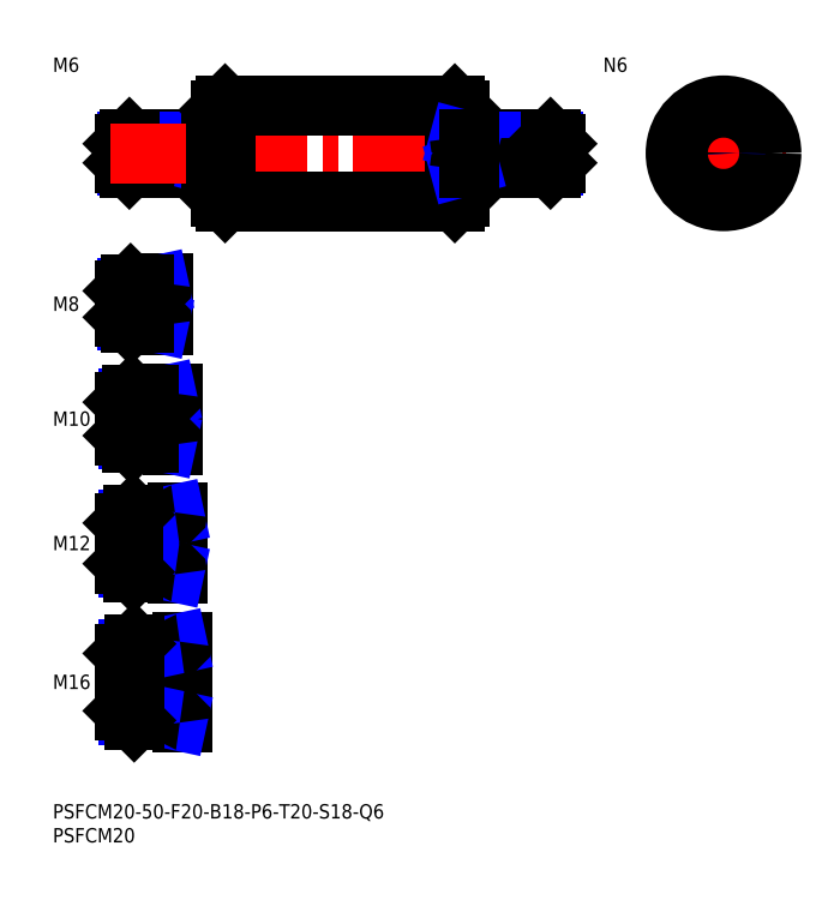
<metadata>
{"format":"dxf","ext":"dxf","renderer":"ezdxf+matplotlib","layout":"modelspace","background":"white","min_lineweight":24,"dpi":150}
</metadata>
<code>
0
SECTION
2
ENTITIES
0
INSERT
8
MSM_CONTINUOUS
2
*U14
10
0
20
0
30
0
0
INSERT
8
MSM_CONTINUOUS
2
*U15
10
0
20
0
30
0
0
INSERT
8
MSM_CONTINUOUS
2
*U16
10
0
20
0
30
0
0
LINE
8
MSM_CENTER
10
13
20
25.5
30
0
11
29
21
25.5
31
0
0
LINE
8
MSM_CENTER
10
13
20
54.5
30
0
11
28
21
54.5
31
0
0
INSERT
8
MSM_CONTINUOUS
2
*U17
10
0
20
0
30
0
0
INSERT
8
MSM_CONTINUOUS
2
*U18
10
0
20
0
30
0
0
LINE
8
MSM_CENTER
10
13
20
80.5
30
0
11
27
21
80.5
31
0
0
INSERT
8
MSM_CONTINUOUS
2
*U19
10
0
20
0
30
0
0
LINE
8
MSM_CENTER
10
13
20
104.5
30
0
11
25
21
104.5
31
0
0
INSERT
8
MSM_CONTINUOUS
2
*U20
10
0
20
0
30
0
0
LINE
8
MSM_CONTINUOUS
10
34.6
20
139
30
0
11
16
21
139
31
0
0
LINE
8
MSM_NARROW
10
33
20
138.5
30
0
11
15.46
21
138.5
31
0
0
LINE
8
MSM_NARROW
10
33
20
133.5
30
0
11
15.46
21
133.5
31
0
0
LINE
8
MSM_CONTINUOUS
10
34.6
20
133
30
0
11
16
21
133
31
0
0
LINE
8
MSM_CONTINUOUS
10
15
20
138
30
0
11
15
21
134
31
0
0
LINE
8
MSM_NARROW
10
19
20
101.2
30
0
11
15.57
21
101.2
31
0
0
LINE
8
MSM_CONTINUOUS
10
22.6
20
100.5
30
0
11
16.25
21
100.5
31
0
0
LINE
8
MSM_CONTINUOUS
10
22.6
20
108.5
30
0
11
16.25
21
108.5
31
0
0
LINE
8
MSM_NARROW
10
19
20
107.8
30
0
11
15.57
21
107.8
31
0
0
LINE
8
MSM_CONTINUOUS
10
15
20
101.7
30
0
11
15
21
107.2
31
0
0
LINE
8
MSM_NARROW
10
20
20
76.31
30
0
11
15.69
21
76.31
31
0
0
LINE
8
MSM_CONTINUOUS
10
24.6
20
75.5
30
0
11
16.5
21
75.5
31
0
0
LINE
8
MSM_CONTINUOUS
10
24.6
20
85.5
30
0
11
16.5
21
85.5
31
0
0
LINE
8
MSM_NARROW
10
20
20
84.69
30
0
11
15.69
21
84.69
31
0
0
LINE
8
MSM_CONTINUOUS
10
15
20
77
30
0
11
15
21
84
31
0
0
LINE
8
MSM_NARROW
10
21
20
49.45
30
0
11
15.8
21
49.45
31
0
0
LINE
8
MSM_CONTINUOUS
10
25.6
20
48.5
30
0
11
16.75
21
48.5
31
0
0
LINE
8
MSM_CONTINUOUS
10
25.6
20
60.5
30
0
11
16.75
21
60.5
31
0
0
LINE
8
MSM_NARROW
10
21
20
59.55
30
0
11
15.8
21
59.55
31
0
0
LINE
8
MSM_CONTINUOUS
10
15
20
50.25
30
0
11
15
21
58.75
31
0
0
LINE
8
MSM_CONTINUOUS
10
26.6
20
17.5
30
0
11
17
21
17.5
31
0
0
LINE
8
MSM_NARROW
10
21
20
18.58
30
0
11
15.92
21
18.58
31
0
0
LINE
8
MSM_NARROW
10
21
20
32.42
30
0
11
15.92
21
32.42
31
0
0
LINE
8
MSM_CONTINUOUS
10
26.6
20
33.5
30
0
11
17
21
33.5
31
0
0
LINE
8
MSM_CONTINUOUS
10
15
20
19.5
30
0
11
15
21
31.5
31
0
0
LINE
8
MSM_CONTINUOUS
10
23
20
108.9
30
0
11
23
21
100.1
31
0
0
LINE
8
MSM_CONTINUOUS
10
26
20
48.1
30
0
11
26
21
60.9
31
0
0
LINE
8
MSM_CONTINUOUS
10
25
20
85.9
30
0
11
25
21
75.1
31
0
0
LINE
8
MSM_CONTINUOUS
10
27
20
33.9
30
0
11
27
21
17.1
31
0
0
LINE
8
MSM_CONTINUOUS
10
21
20
48.5
30
0
11
21
21
60.5
31
0
0
LINE
8
MSM_CONTINUOUS
10
21
20
33.5
30
0
11
21
21
17.5
31
0
0
LINE
8
MSM_NARROW
10
33
20
138.5
30
0
11
35
21
139
31
0
0
LINE
8
MSM_NARROW
10
33
20
133.5
30
0
11
35
21
133
31
0
0
LINE
8
MSM_NARROW
10
19
20
107.8
30
0
11
22.12
21
108.5
31
0
0
LINE
8
MSM_NARROW
10
19
20
101.2
30
0
11
22.12
21
100.5
31
0
0
LINE
8
MSM_NARROW
10
20
20
84.69
30
0
11
23.75
21
85.5
31
0
0
LINE
8
MSM_NARROW
10
20
20
76.31
30
0
11
23.75
21
75.5
31
0
0
LINE
8
MSM_NARROW
10
21
20
59.55
30
0
11
25.38
21
60.5
31
0
0
LINE
8
MSM_NARROW
10
21
20
49.45
30
0
11
25.38
21
48.5
31
0
0
LINE
8
MSM_NARROW
10
21
20
32.42
30
0
11
26
21
33.5
31
0
0
LINE
8
MSM_NARROW
10
21
20
18.58
30
0
11
26
21
17.5
31
0
0
LINE
8
MSM_CONTINUOUS
10
16
20
139
30
0
11
15
21
138
31
0
0
LINE
8
MSM_CONTINUOUS
10
16
20
133
30
0
11
15
21
134
31
0
0
LINE
8
MSM_CONTINUOUS
10
16
20
139
30
0
11
16
21
133
31
0
0
LINE
8
MSM_CONTINUOUS
10
16.25
20
108.5
30
0
11
15
21
107.2
31
0
0
LINE
8
MSM_CONTINUOUS
10
16.25
20
100.5
30
0
11
15
21
101.7
31
0
0
LINE
8
MSM_CONTINUOUS
10
16.25
20
108.5
30
0
11
16.25
21
100.5
31
0
0
LINE
8
MSM_CONTINUOUS
10
16.5
20
85.5
30
0
11
15
21
84
31
0
0
LINE
8
MSM_CONTINUOUS
10
16.5
20
75.5
30
0
11
15
21
77
31
0
0
LINE
8
MSM_CONTINUOUS
10
16.5
20
85.5
30
0
11
16.5
21
75.5
31
0
0
LINE
8
MSM_CONTINUOUS
10
16.75
20
60.5
30
0
11
15
21
58.75
31
0
0
LINE
8
MSM_CONTINUOUS
10
16.75
20
48.5
30
0
11
15
21
50.25
31
0
0
LINE
8
MSM_CONTINUOUS
10
16.75
20
60.5
30
0
11
16.75
21
48.5
31
0
0
LINE
8
MSM_CONTINUOUS
10
17
20
33.5
30
0
11
15
21
31.5
31
0
0
LINE
8
MSM_CONTINUOUS
10
17
20
17.5
30
0
11
15
21
19.5
31
0
0
LINE
8
MSM_CONTINUOUS
10
17
20
17.5
30
0
11
17
21
33.5
31
0
0
LINE
8
MSM_CONTINUOUS
10
33
20
139
30
0
11
33
21
133
31
0
0
LINE
8
MSM_CONTINUOUS
10
19
20
108.5
30
0
11
19
21
100.5
31
0
0
LINE
8
MSM_CONTINUOUS
10
20
20
85.5
30
0
11
20
21
75.5
31
0
0
ARC
8
MSM_CONTINUOUS
10
34.6
20
139.4
30
0
40
0.4
50
270
51
0
0
ARC
8
MSM_CONTINUOUS
10
34.6
20
132.6
30
0
40
0.4
50
0
51
90
0
ARC
8
MSM_CONTINUOUS
10
22.6
20
108.9
30
0
40
0.4
50
270
51
0
0
ARC
8
MSM_CONTINUOUS
10
22.6
20
100.1
30
0
40
0.4
50
0
51
90
0
ARC
8
MSM_CONTINUOUS
10
24.6
20
85.9
30
0
40
0.4
50
270
51
0
0
ARC
8
MSM_CONTINUOUS
10
24.6
20
75.1
30
0
40
0.4
50
0
51
90
0
ARC
8
MSM_CONTINUOUS
10
25.6
20
60.9
30
0
40
0.4
50
270
51
0
0
ARC
8
MSM_CONTINUOUS
10
25.6
20
48.1
30
0
40
0.4
50
0
51
90
0
ARC
8
MSM_CONTINUOUS
10
26.6
20
33.9
30
0
40
0.4
50
270
51
0
0
ARC
8
MSM_CONTINUOUS
10
26.6
20
17.1
30
0
40
0.4
50
0
51
90
0
LINE
8
MSM_CENTER
10
12
20
136
30
0
11
108
21
136
31
0
0
LINE
8
MSM_CONTINUOUS
10
35
20
127
30
0
11
36
21
126
31
0
0
LINE
8
MSM_CONTINUOUS
10
36
20
146
30
0
11
35
21
145
31
0
0
LINE
8
MSM_CONTINUOUS
10
85
20
145
30
0
11
84
21
146
31
0
0
LINE
8
MSM_CONTINUOUS
10
84
20
126
30
0
11
85
21
127
31
0
0
LINE
8
MSM_CONTINUOUS
10
36
20
146
30
0
11
36
21
126
31
0
0
LINE
8
MSM_CONTINUOUS
10
36
20
126
30
0
11
84
21
126
31
0
0
LINE
8
MSM_CONTINUOUS
10
84
20
146
30
0
11
36
21
146
31
0
0
LINE
8
MSM_CONTINUOUS
10
85
20
145
30
0
11
85
21
127
31
0
0
LINE
8
MSM_CENTER
10
127.1
20
136
30
0
11
153.1
21
136
31
0
0
LINE
8
MSM_CENTER
10
140.1
20
123
30
0
11
140.1
21
149
31
0
0
CIRCLE
8
MSM_CONTINUOUS
10
140.1
20
136
30
0
40
10
0
LINE
8
MSM_CONTINUOUS
10
35
20
145
30
0
11
35
21
127
31
0
0
LINE
8
MSM_CONTINUOUS
10
84
20
146
30
0
11
84
21
126
31
0
0
INSERT
8
MSM_CONTINUOUS
2
*U21
10
0
20
0
30
0
0
LINE
8
MSM_CONTINUOUS
10
85.4
20
139
30
0
11
104
21
139
31
0
0
LINE
8
MSM_NARROW
10
87
20
138.5
30
0
11
104.5
21
138.5
31
0
0
LINE
8
MSM_NARROW
10
87
20
133.5
30
0
11
104.5
21
133.5
31
0
0
LINE
8
MSM_CONTINUOUS
10
85.4
20
133
30
0
11
104
21
133
31
0
0
LINE
8
MSM_CONTINUOUS
10
105
20
138
30
0
11
105
21
134
31
0
0
LINE
8
MSM_NARROW
10
87
20
138.5
30
0
11
85
21
139
31
0
0
LINE
8
MSM_NARROW
10
87
20
133.5
30
0
11
85
21
133
31
0
0
LINE
8
MSM_CONTINUOUS
10
104
20
139
30
0
11
105
21
138
31
0
0
LINE
8
MSM_CONTINUOUS
10
104
20
133
30
0
11
105
21
134
31
0
0
LINE
8
MSM_CONTINUOUS
10
104
20
139
30
0
11
104
21
133
31
0
0
LINE
8
MSM_CONTINUOUS
10
87
20
139
30
0
11
87
21
133
31
0
0
ARC
8
MSM_CONTINUOUS
10
85.4
20
139.4
30
0
40
0.4
50
180
51
270
0
ARC
8
MSM_CONTINUOUS
10
85.4
20
132.6
30
0
40
0.4
50
90
51
180
0
CIRCLE
8
MSM_NARROW
10
140.1
20
136
30
0
40
2.458
0
CIRCLE
8
MSM_CONTINUOUS
10
140.1
20
136
30
0
40
3
0
ENDSEC
0
EOF

</code>
